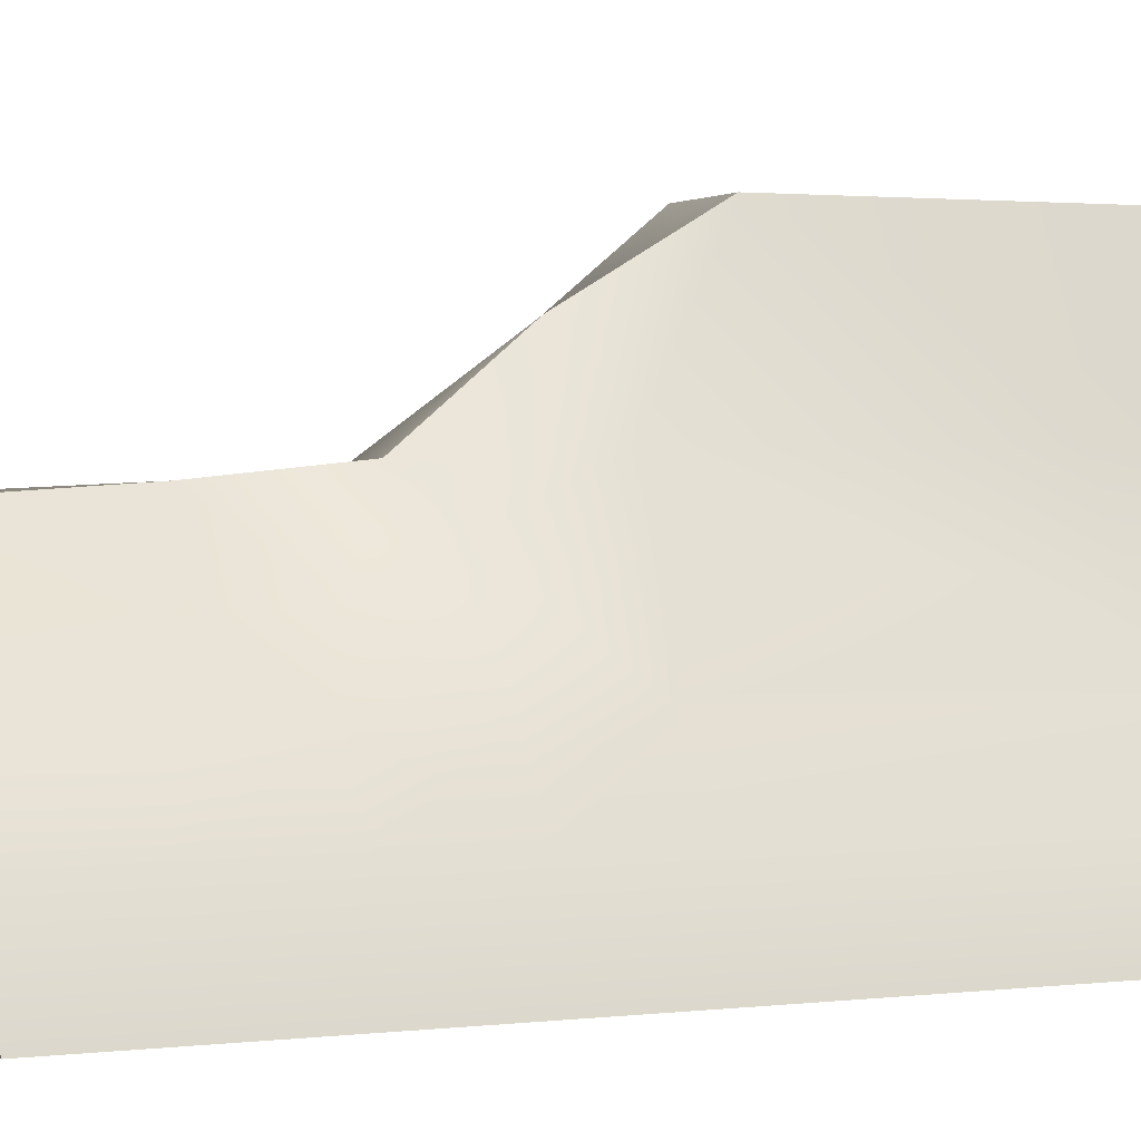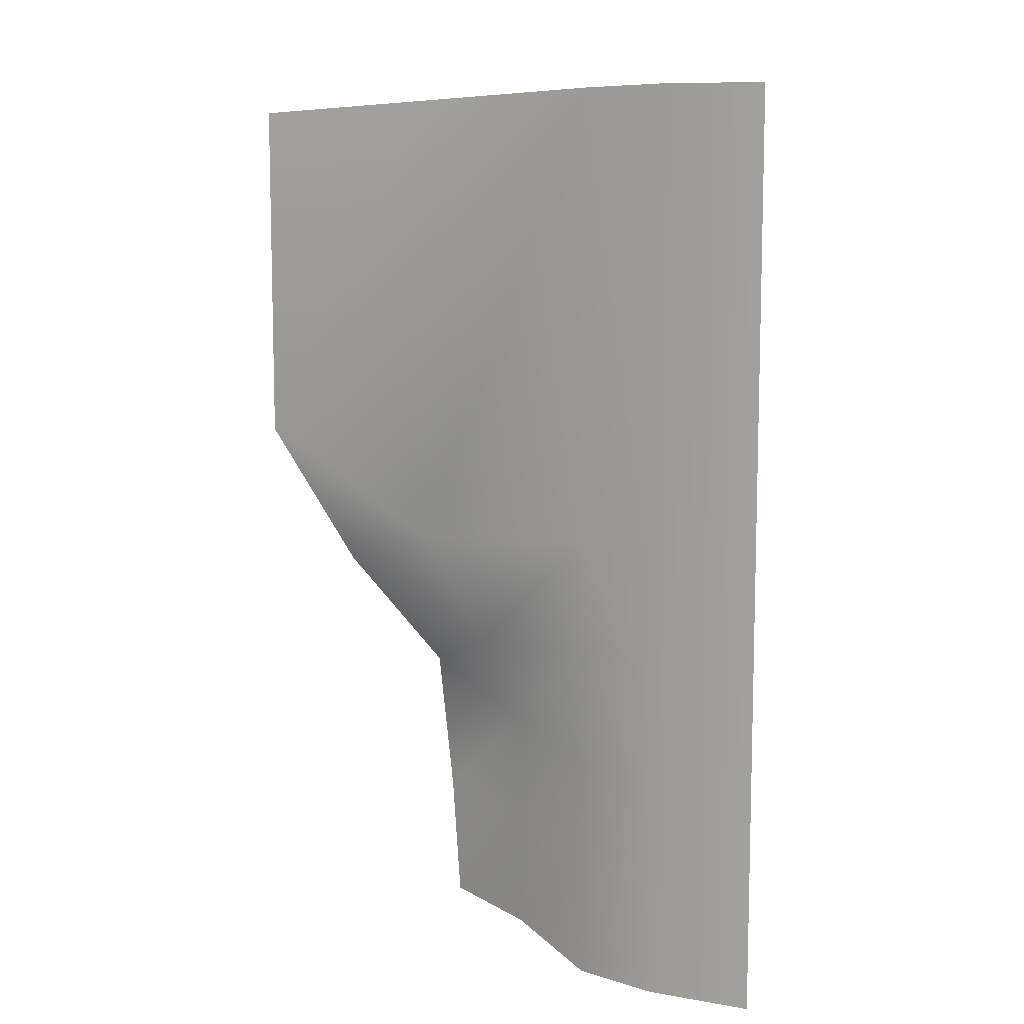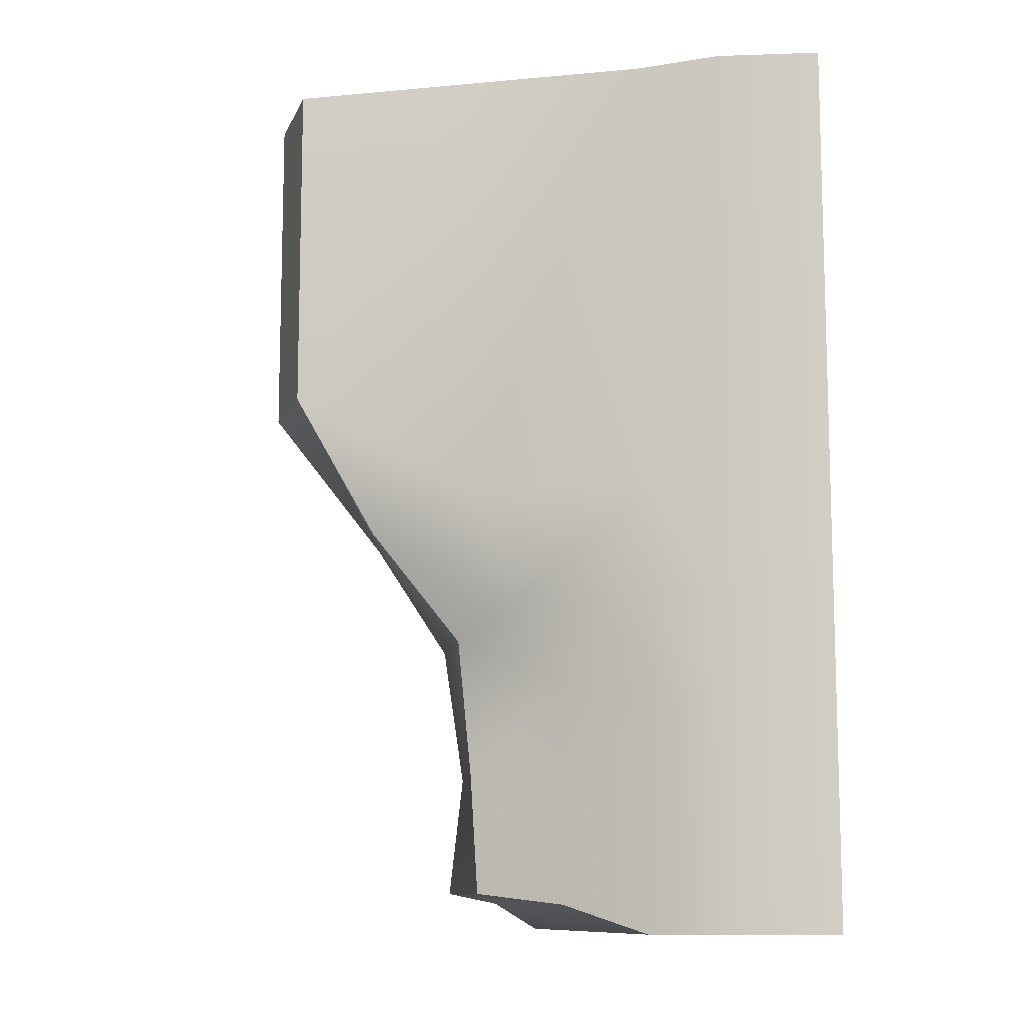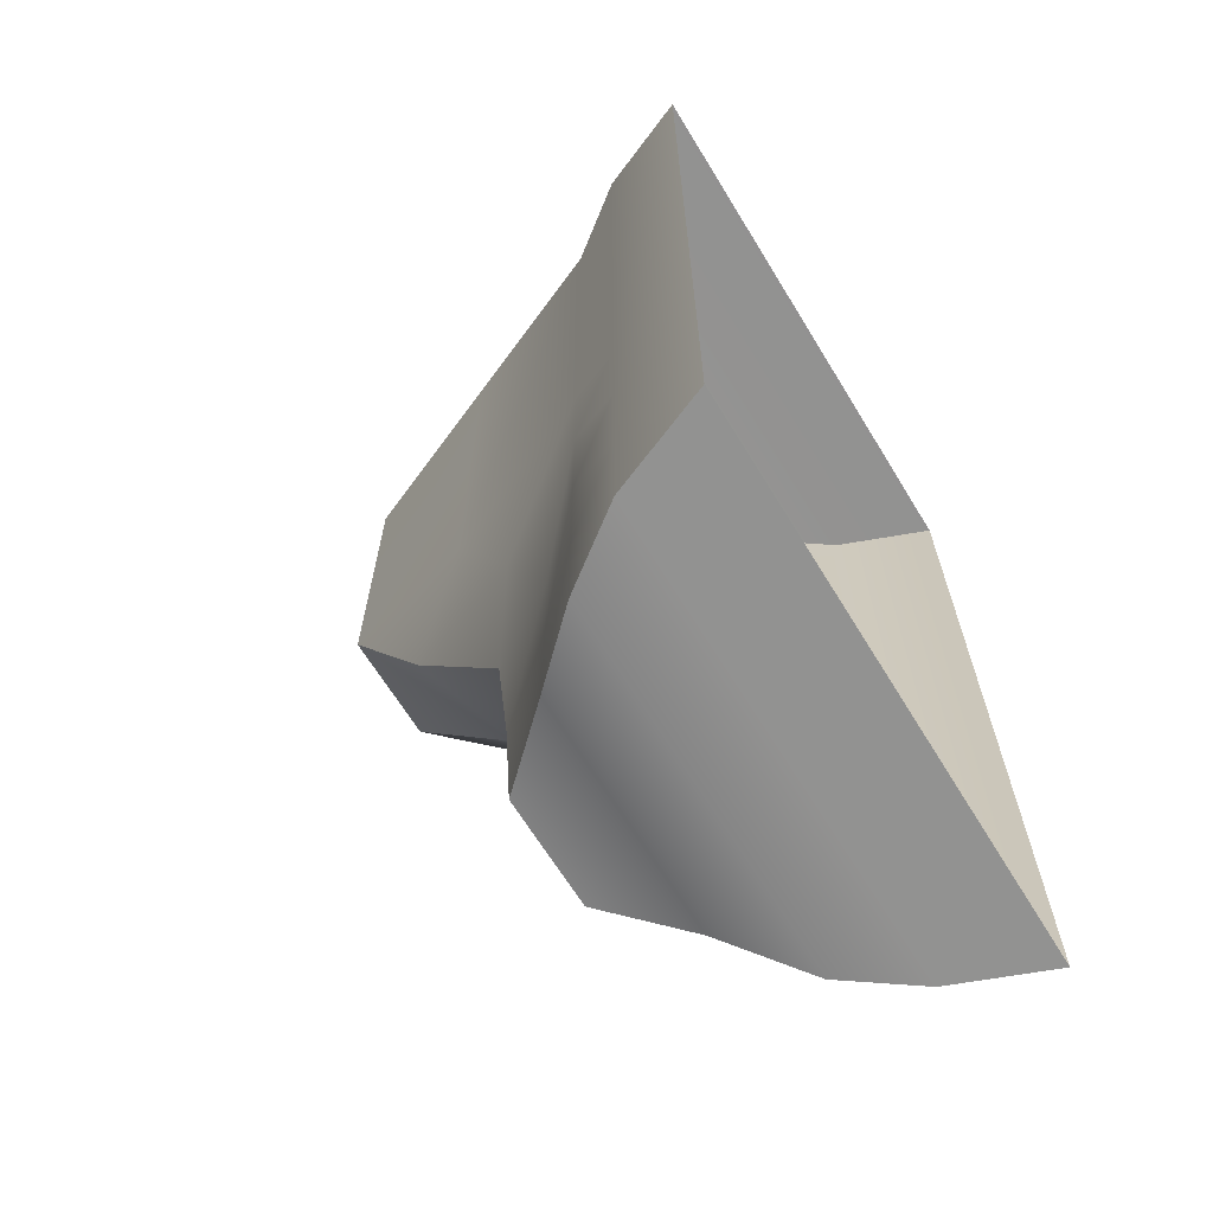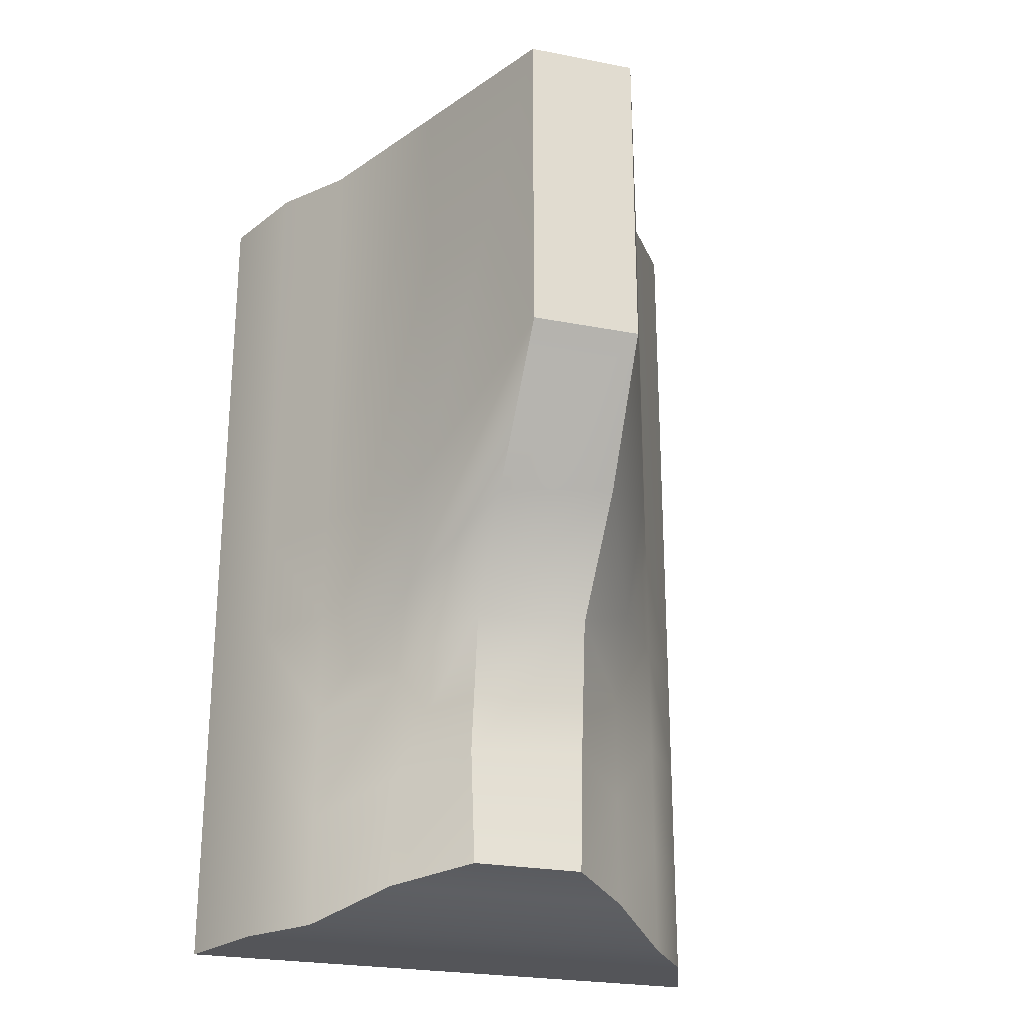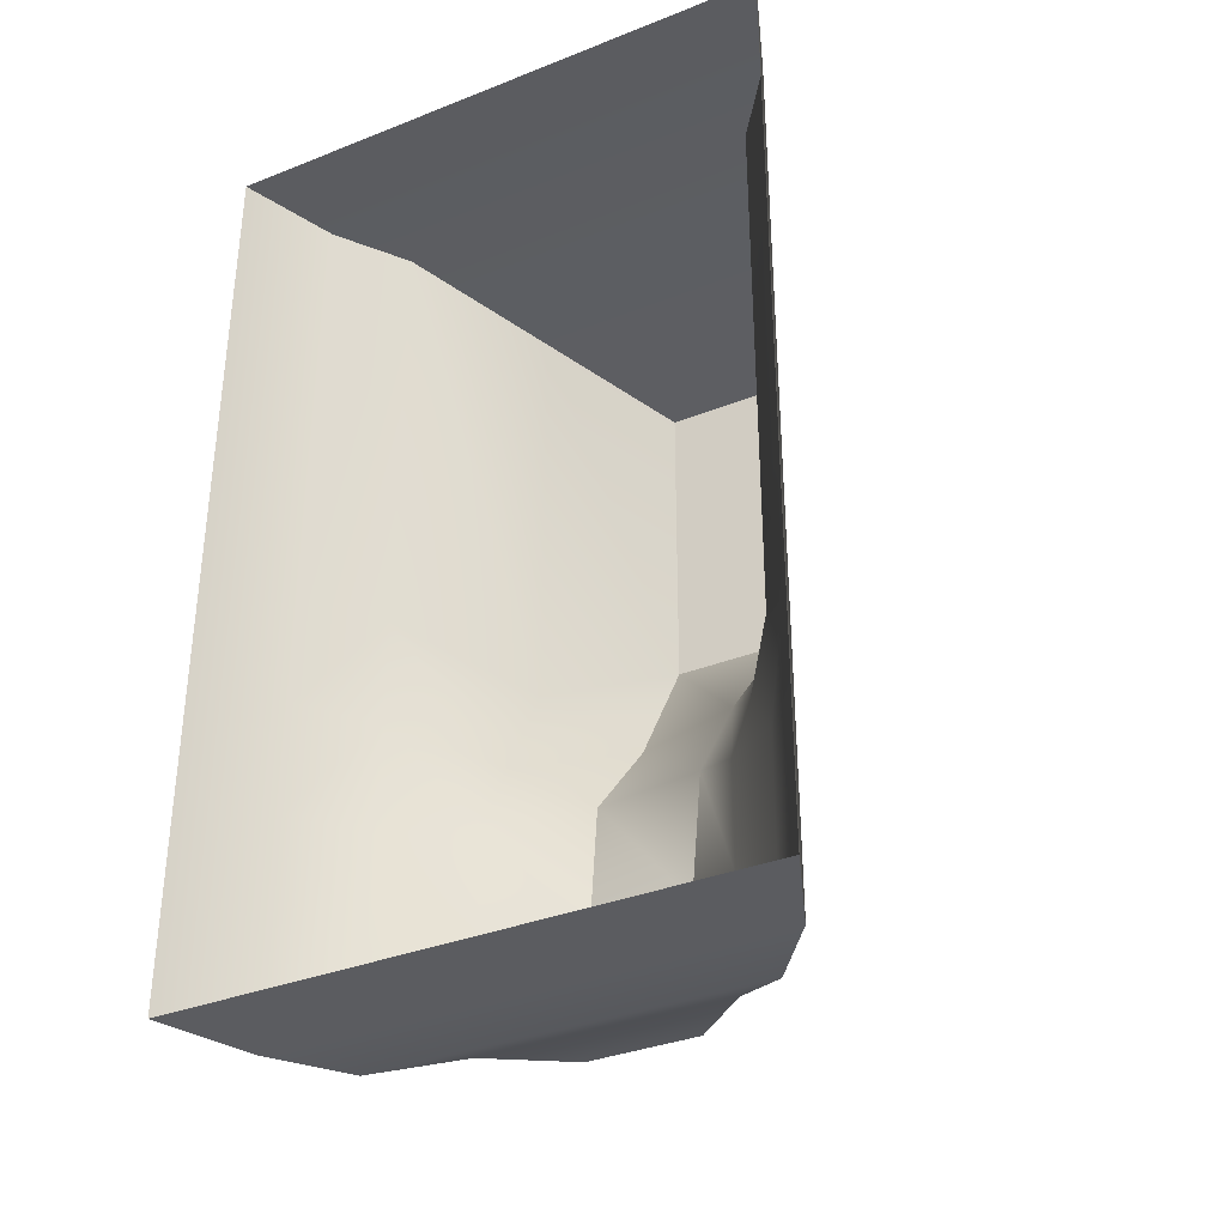
<metadata>
{"format":"obj","ext":"obj","renderer":"f3d","projection":"perspective","resolution":1024,"background":"white","views":[{"elev":2.0,"azim":-112.6,"up":"+Y"},{"elev":9.6,"azim":-86.5,"up":"+Z"},{"elev":-10.5,"azim":-106.5,"up":"+Z"},{"elev":-66.2,"azim":-58.5,"up":"+Z"},{"elev":-24.9,"azim":162.5,"up":"+Z"},{"elev":-35.0,"azim":27.8,"up":"+Z"}]}
</metadata>
<code>
o Cube.001
v -0.5832 0 0.9448
v -0.1166 1.05 0.8975
v -0.5832 0 -0.9448
v -0.1166 0.6375 -0.8627
v 0.5832 0 0.9448
v 0.1166 1.05 0.8975
v 0.5832 0 -0.9448
v 0.1166 0.6375 -0.8627
v -0.3959 0.3495 0.9414
v -0.5027 0.2028 0.9451
v -0.3959 0.3495 -0.9451
v -0.5027 0.2028 -0.9451
v 0.5027 0.2028 -0.9451
v 0.3959 0.3495 -0.9451
v 0.5027 0.2028 0.9451
v 0.3959 0.3495 0.9414
v 0.2562 0.6996 0.9195
v -0.2562 0.6996 0.9195
v -0.2562 0.4894 -0.885
v 0.2562 0.4894 -0.885
v -0.5832 0 0
v -0.1166 1.05 0.2028
v 0.5832 0 0
v 0.1166 1.05 0.2028
v 0.3959 0.3495 -0.001873
v 0.5027 0.2028 0
v -0.3959 0.3495 -0.001873
v -0.5027 0.2028 0
v -0.2562 0.6996 -0.01275
v 0.2562 0.6996 -0.01275
v -0.1166 0.6823 -0.3187
v 0.5832 0 -0.4724
v 0.5027 0.2028 -0.4725
v -0.3959 0.3495 -0.4735
v -0.2562 0.4894 -0.4189
v -0.5832 0 -0.4724
v 0.1166 0.6521 -0.3187
v 0.3959 0.3495 -0.4735
v -0.5027 0.2028 -0.4725
v 0.2562 0.4894 -0.4189
v -0.1166 0.6532 -0.6096
v 0.5832 0 -0.7086
v 0.5027 0.2028 -0.7088
v -0.3959 0.3495 -0.7093
v -0.2562 0.4894 -0.652
v -0.5832 0 -0.7086
v 0.1166 0.6077 -0.6096
v 0.3959 0.3495 -0.7093
v -0.5027 0.2028 -0.7088
v 0.2562 0.4894 -0.652
v -0.5832 0 -0.2362
v 0.1166 0.8088 -0.0884
v 0.3959 0.3495 -0.2377
v -0.5027 0.2028 -0.2363
v 0.2562 0.5787 -0.2458
v -0.1166 0.8766 -0.0884
v 0.5832 0 -0.2362
v 0.5027 0.2028 -0.2363
v -0.3959 0.3495 -0.2377
v -0.2562 0.5787 -0.2458
f 5 15 10 1
f 46 49 12 3
f 24 22 2 6
f 13 7 3 12
f 30 24 6 17
f 45 41 4 19
f 23 26 15 5
f 20 14 11 19
f 16 9 10 15
f 25 16 15 26
f 44 11 12 49
f 13 12 11 14
f 17 6 2 18
f 16 17 18 9
f 8 20 19 4
f 44 45 19 11
f 25 30 17 16
f 53 55 30 25
f 9 18 29 27
f 9 27 28 10
f 53 25 26 58
f 57 58 26 23
f 18 2 22 29
f 55 52 24 30
f 52 56 22 24
f 1 10 28 21
f 47 41 31 37
f 50 47 37 40
f 42 43 33 32
f 48 38 33 43
f 48 50 40 38
f 59 60 35 34
f 59 34 39 54
f 60 56 31 35
f 51 54 39 36
f 14 20 50 48
f 14 48 43 13
f 7 13 43 42
f 20 8 47 50
f 8 4 41 47
f 34 35 45 44
f 34 44 49 39
f 35 31 41 45
f 36 39 49 46
f 21 28 54 51
f 29 22 56 60
f 27 59 54 28
f 27 29 60 59
f 37 31 56 52
f 40 37 52 55
f 32 33 58 57
f 38 53 58 33
f 38 40 55 53

</code>
